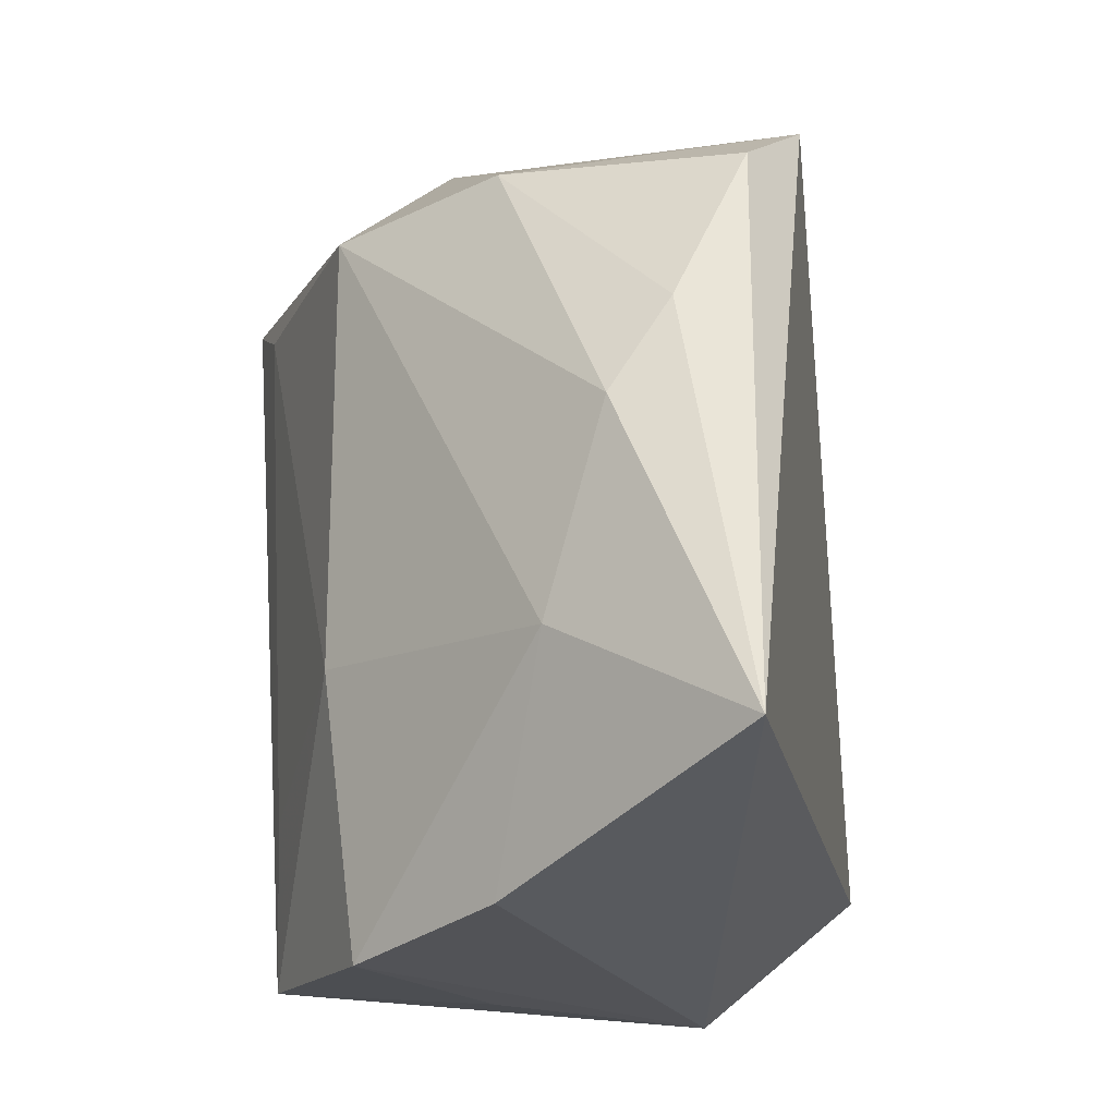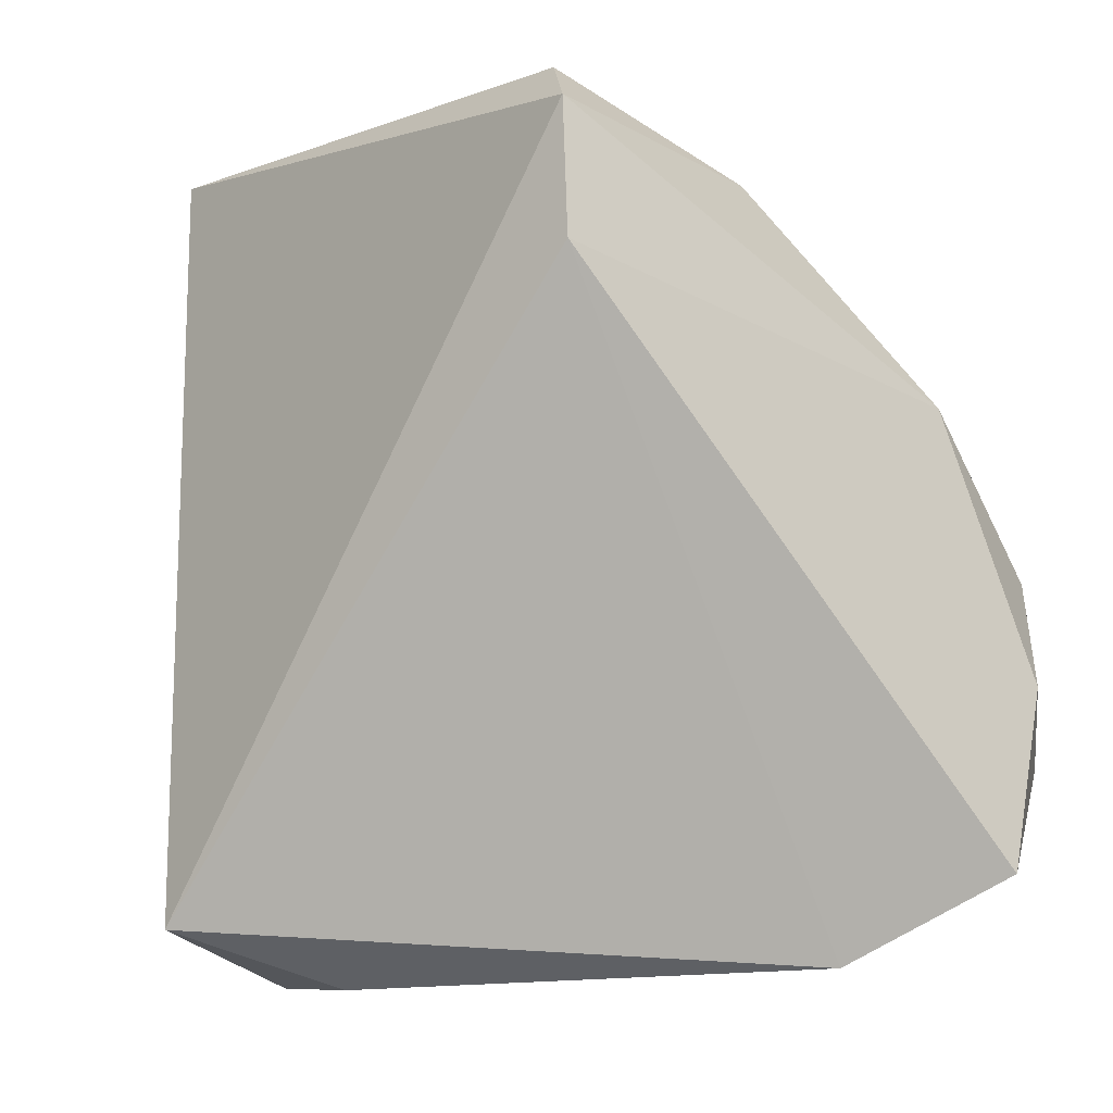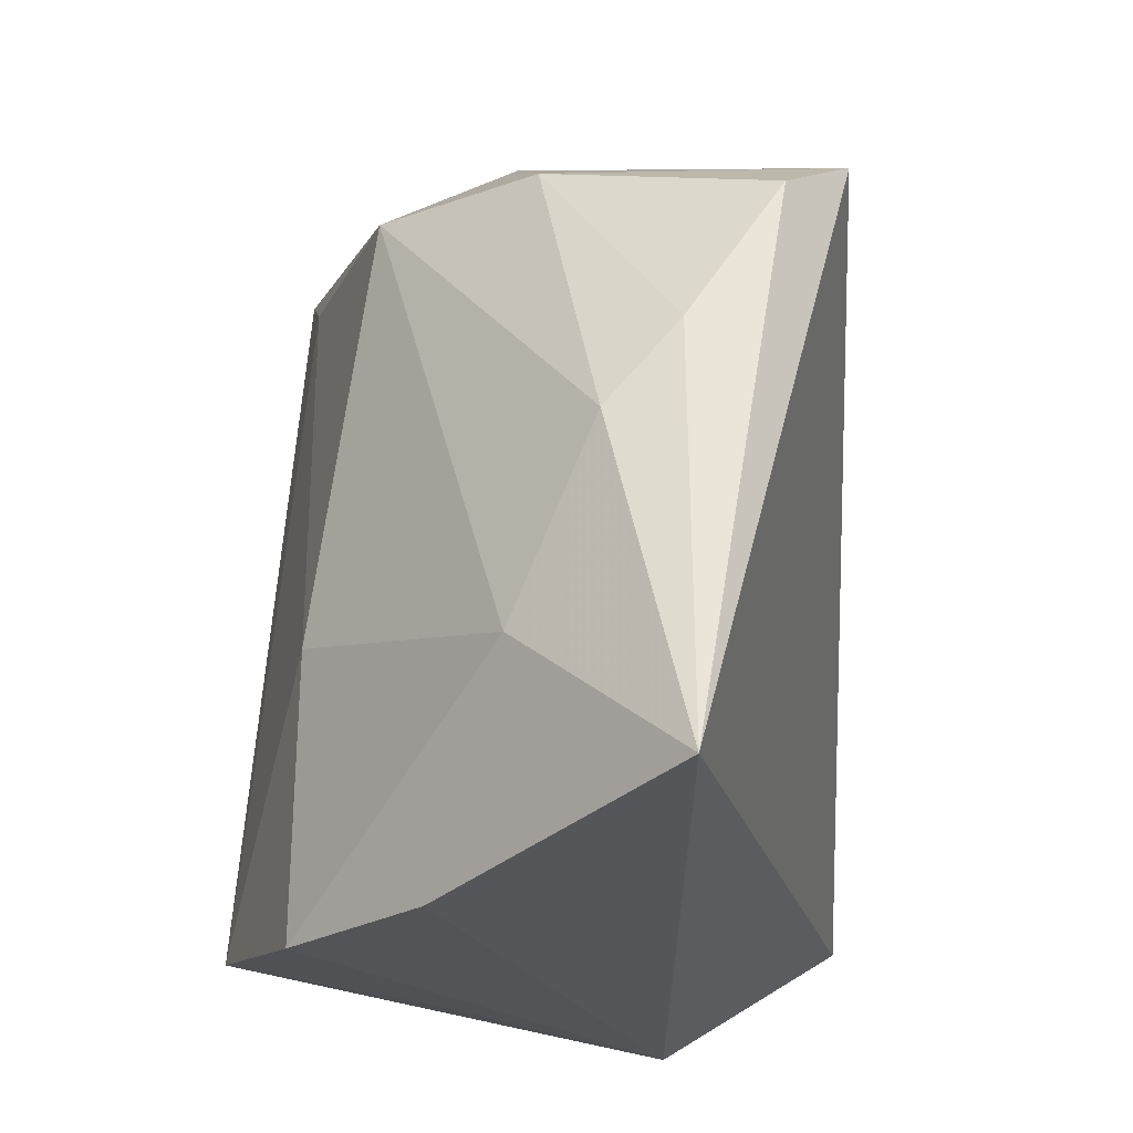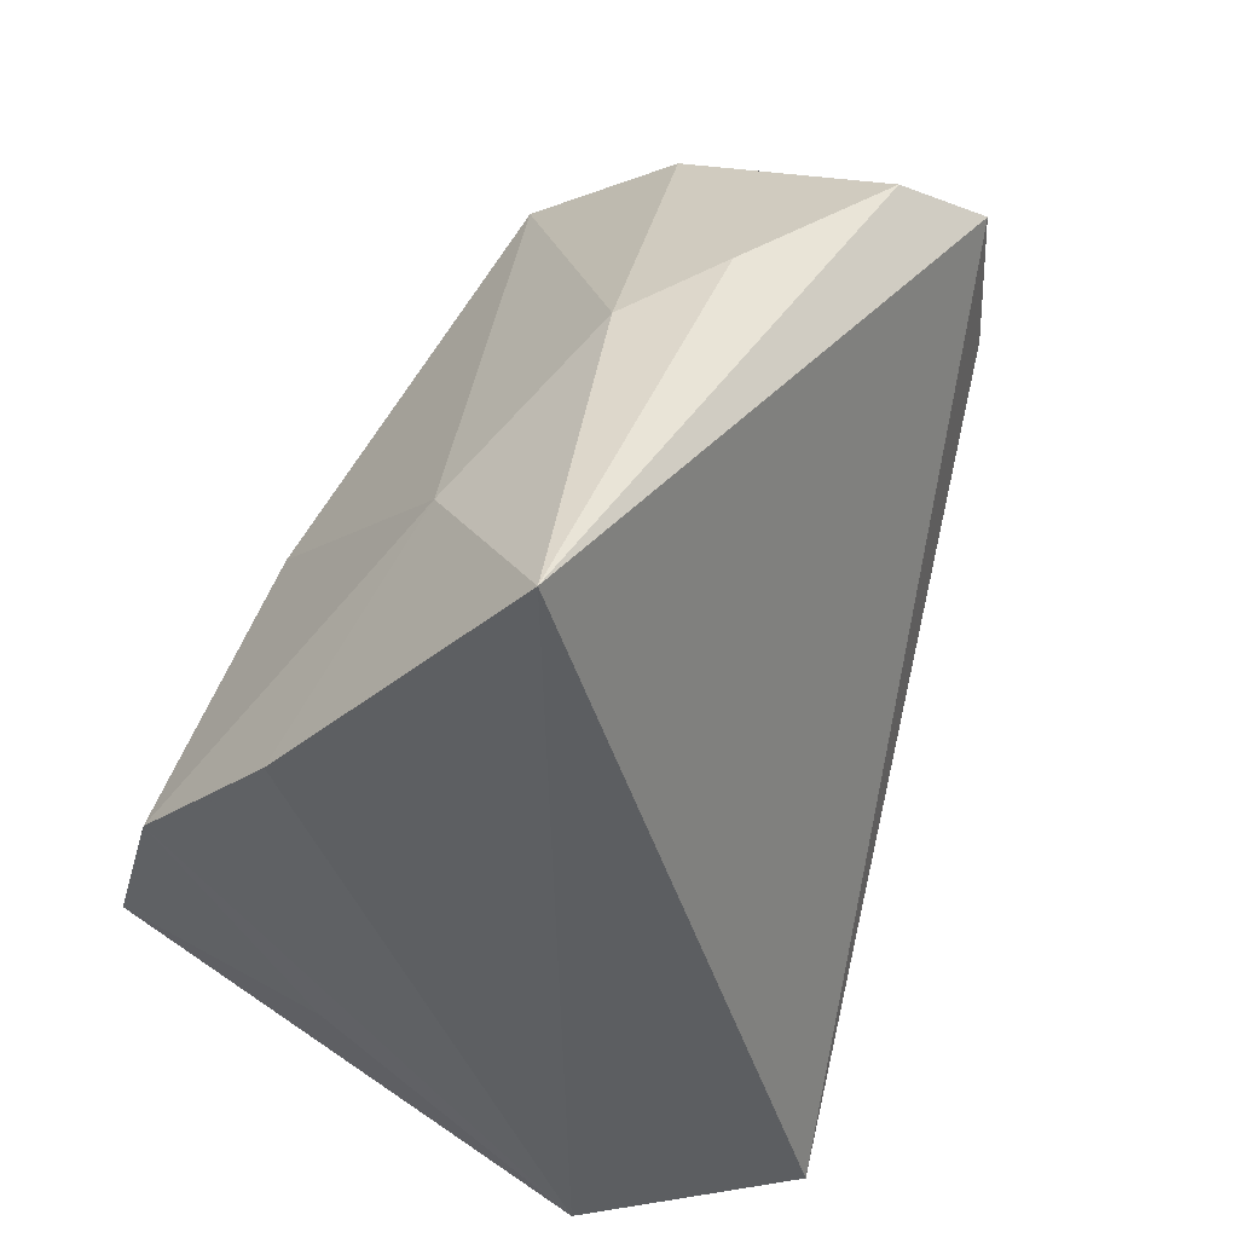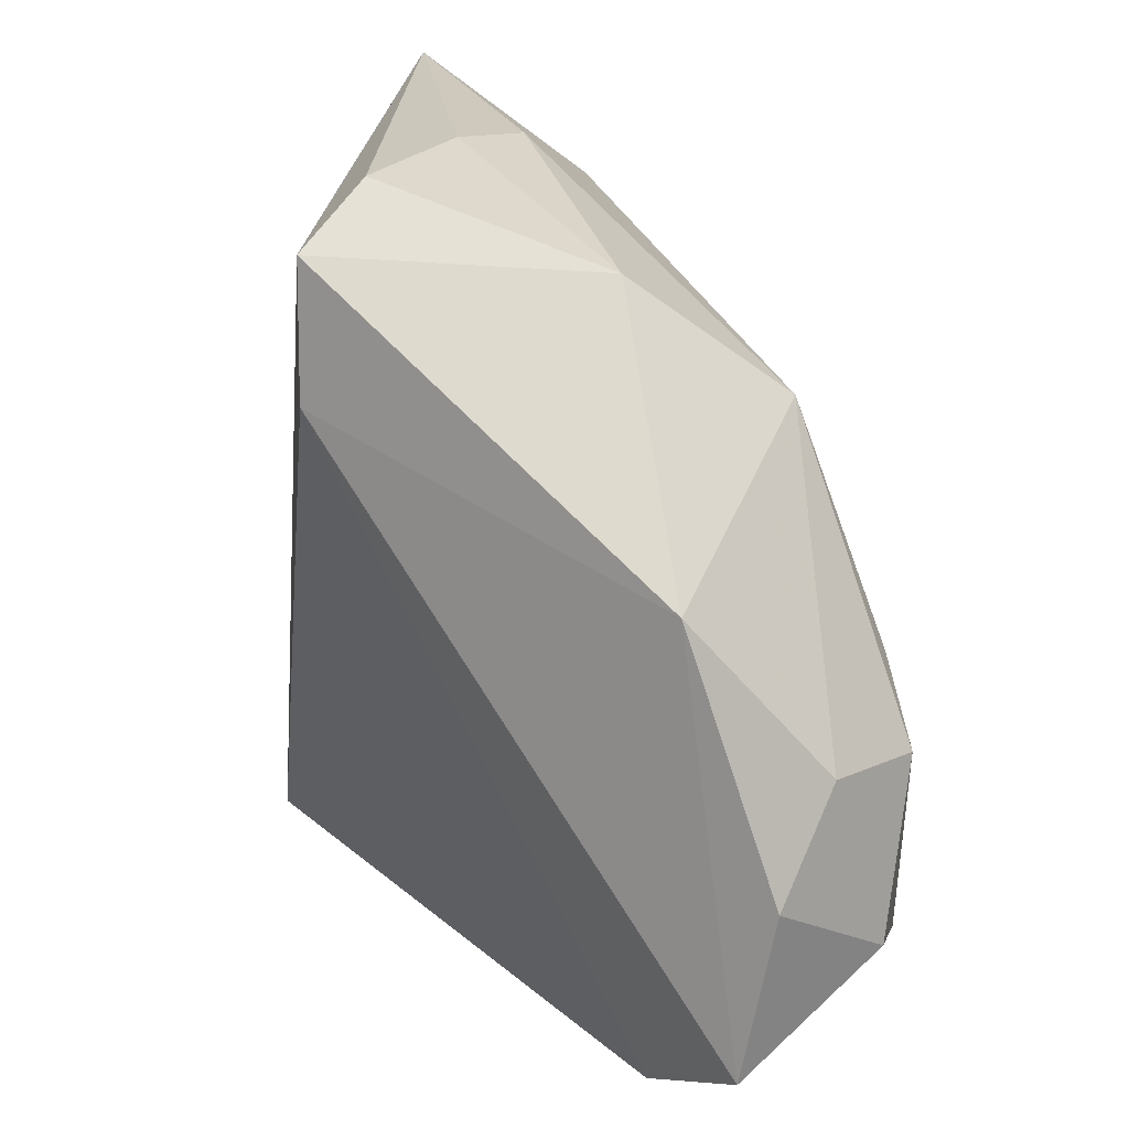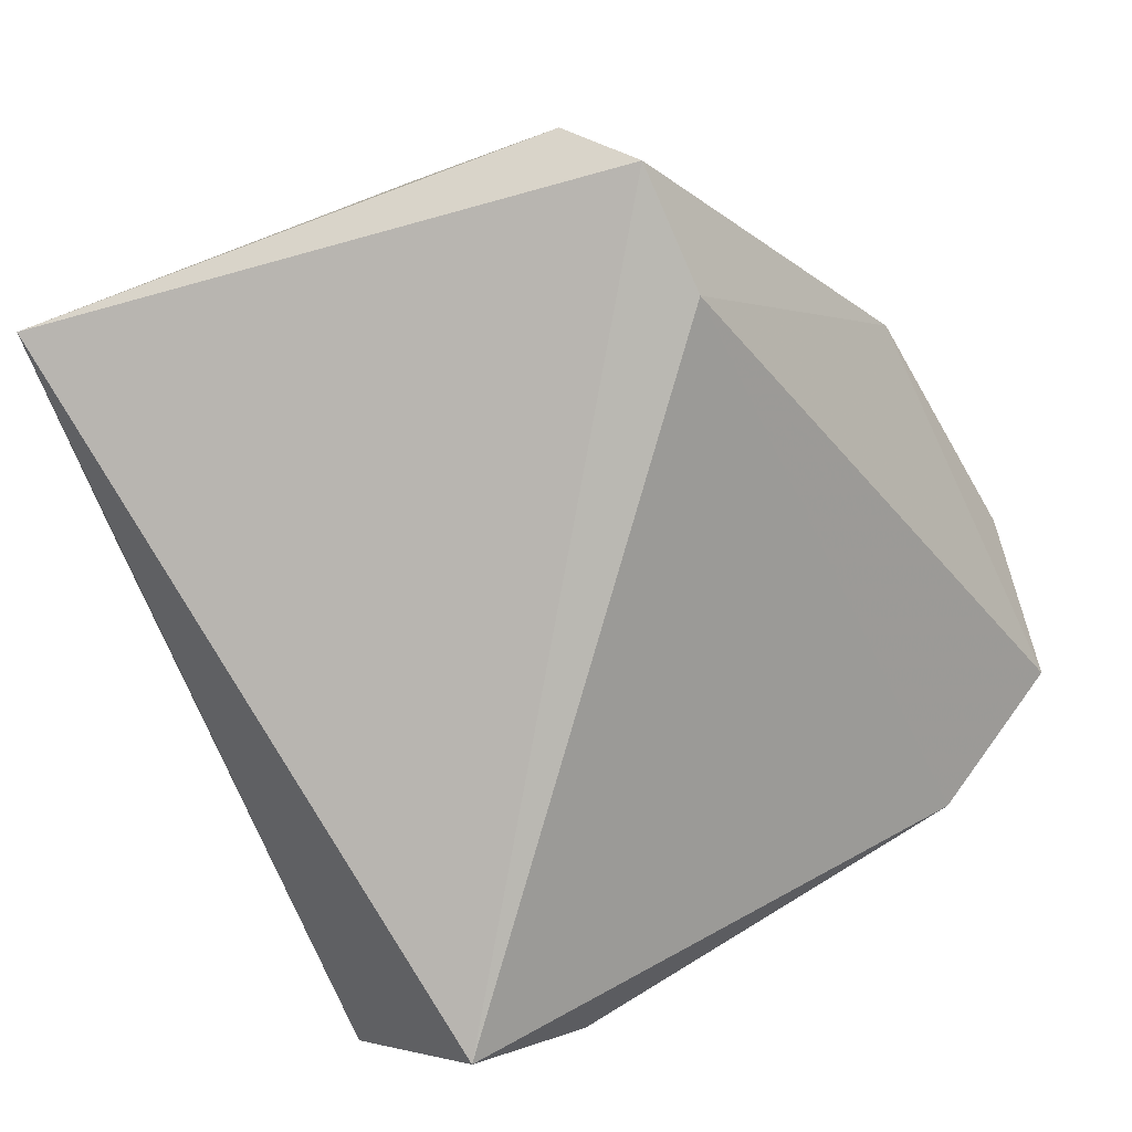
<metadata>
{"format":"obj","ext":"obj","renderer":"f3d","projection":"perspective","resolution":1024,"background":"white","views":[{"elev":59.1,"azim":85.9,"up":"+Y"},{"elev":-8.4,"azim":-139.0,"up":"+Y"},{"elev":59.5,"azim":94.4,"up":"+Y"},{"elev":42.9,"azim":115.6,"up":"+Y"},{"elev":21.6,"azim":-92.4,"up":"+Y"},{"elev":-79.0,"azim":-159.5,"up":"+Z"}]}
</metadata>
<code>
v 0.01131 -0.04386 -0.01767
v -0.003824 0.04803 -0.01216
v -0.03878 -0.003659 0.03013
v 0.04033 0.04803 -0.01583
v -0.04467 -0.0212 0.02722
v 0.03763 -0.01329 0.0306
v -0.02705 0.02823 0.01939
v 0.02125 -0.007795 0.02969
v -0.04669 0.01378 0.007212
v 0.02757 -0.03076 0.01224
v 0.04457 0.02209 0.007752
v -0.02562 0.03986 0.002938
v 0.005518 0.04633 -0.00524
v -0.02751 0.02778 -0.02731
v 0.02413 -0.04385 -0.01413
v 0.01825 -0.03712 0.01313
v -0.03027 -0.02721 0.0306
v -0.02004 0.04803 -0.02081
v -0.04698 -0.002475 0.02171
v -0.03237 0.004012 0.02819
v 0.02156 -0.03768 -0.03357
v 0.01588 0.01601 0.02293
v 0.0355 -0.03737 -0.01523
v 0.03964 -0.01525 0.008237
v -0.05184 -0.01378 0.01623
v -0.02667 0.04228 -0.02711
v 0.02436 0.03763 0.001994
v -0.03492 -0.04151 0.005502
v -0.05095 -0.03234 0.01286
v 0.04396 0.008108 0.02159
f 21 23 15
f 4 23 21
f 18 4 26
f 4 21 26
f 16 28 15
f 15 23 16
f 1 21 15
f 15 28 1
f 1 28 21
f 5 29 17
f 29 28 17
f 28 16 17
f 17 16 6
f 17 3 5
f 6 3 17
f 20 3 6
f 7 3 20
f 18 26 12
f 7 13 12
f 14 26 21
f 14 28 29
f 21 28 14
f 2 4 18
f 2 13 4
f 18 12 2
f 2 12 13
f 6 30 22
f 7 20 22
f 6 23 24
f 24 30 6
f 23 30 24
f 11 23 4
f 11 30 23
f 10 23 6
f 6 16 10
f 10 16 23
f 7 12 9
f 9 12 26
f 9 14 29
f 26 14 9
f 8 20 6
f 6 22 8
f 8 22 20
f 27 22 30
f 27 11 4
f 30 11 27
f 4 13 27
f 27 13 7
f 7 22 27
f 19 3 7
f 7 9 19
f 5 3 19
f 25 29 5
f 5 19 25
f 25 9 29
f 25 19 9

</code>
